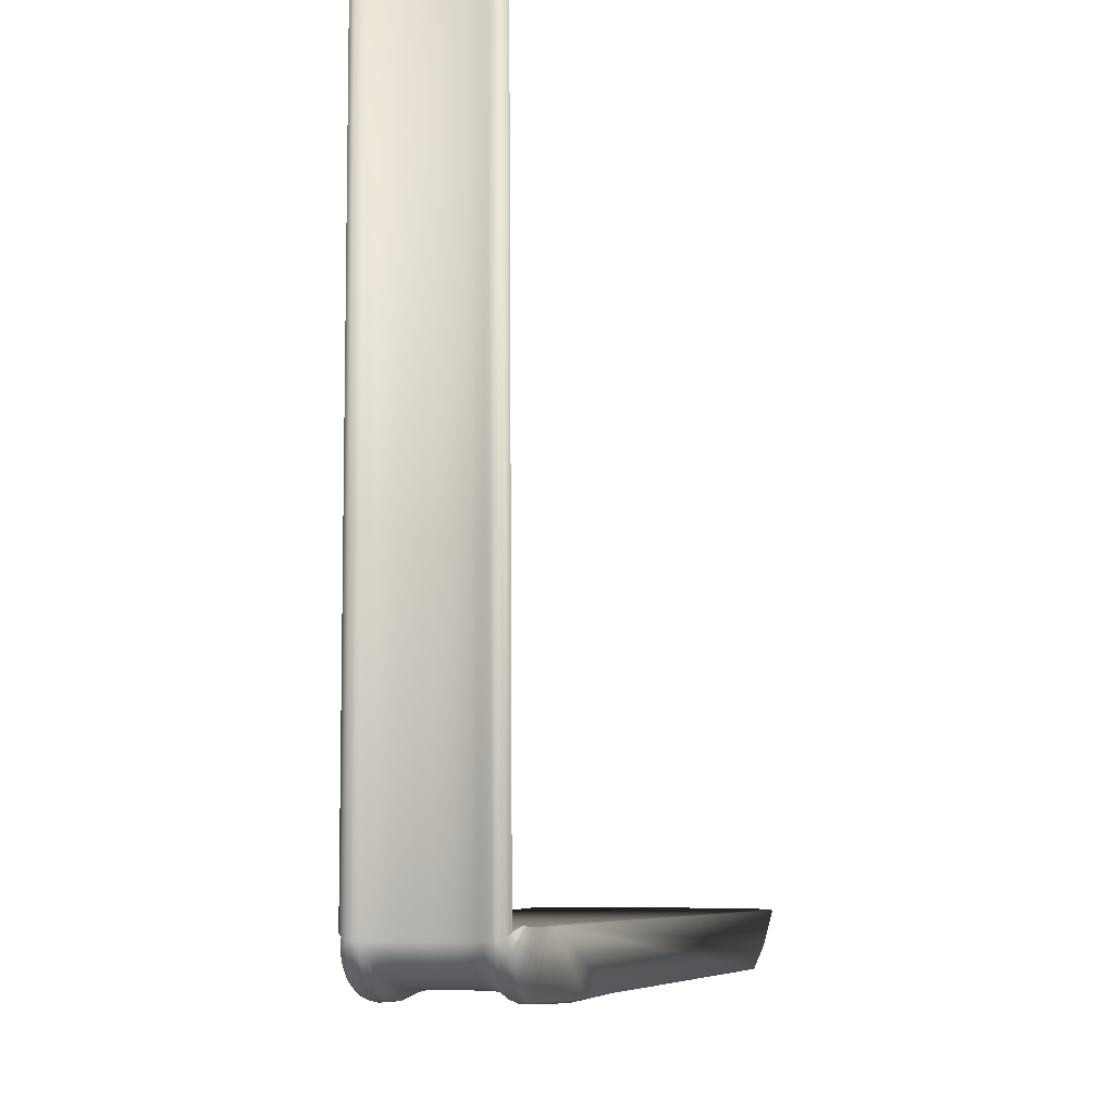
<metadata>
{"format":"obj","ext":"obj","renderer":"f3d","projection":"perspective","resolution":1024,"background":"white","views":[{"elev":-6.9,"azim":-76.6,"up":"+Y"}]}
</metadata>
<code>
g GooRiver
v 11.51 -8.558 -2.336
v 11.24 -8.852 -2.242
v 11.32 -8.765 -2.06
v 11.4 -8.664 -1.929
v 11.43 -8.631 -1.671
v 11.49 -8.558 -1.383
v 11.42 -8.631 -1.387
v 11.34 -8.558 -0.1697
v 12.05 -7.835 -2.456
v 11.28 -8.63 -0.1806
v 12.04 -7.809 -1.344
v 12.05 -7.824 -2.353
v 12.06 -7.812 -2.083
v 12.05 -7.809 -1.716
v 11.89 -7.809 -0.07656
v 11.87 -7.809 3.451e-06
v 11.62 -7.809 1.17
v 11.08 -8.558 1.023
v 11.24 -8.631 3.487e-06
v 11.02 -8.631 1.006
v 10.7 -8.558 2.185
v 10.83 -8.631 1.568
v 10.72 -8.664 1.812
v 10.58 -8.767 1.934
v 10.45 -8.851 2.09
v 10.7 -8.558 2.185
v 10.45 -8.853 2.091
v 10.8 -8.41 2.224
v 11.22 -7.835 2.315
v 11.26 -7.824 2.217
v 11.35 -7.811 1.962
v 11.47 -7.809 1.616
v -2.98 4.599 -1.182
v -2.803 4.611 -1.122
v -3.094 4.571 -1.059
v -2.98 4.599 1.055
v -3.094 4.571 0.9391
v -2.803 4.611 0.9986
v -3.002 4.539 0.6196
v -2.642 4.617 0.7565
v -3.075 4.553 0.7997
v -3.075 4.553 -0.912
v -2.642 4.617 -0.8663
v -3.002 4.539 -0.7217
v -3.094 4.571 0.9391
v -2.98 4.599 1.055
v -2.918 -7.892 1.086
v -2.999 -7.937 1.028
v -2.55 -7.797 1.149
v -2.895 -8.142 1.065
v -2.448 -7.809 1.192
v -3.045 -7.976 0.9323
v -2.761 -8.331 1.079
v -2.188 -7.819 1.208
v -2.926 -8.18 0.9466
v -2.51 -8.51 1.092
v -1.922 -7.829 1.192
v -2.761 -8.349 0.9439
v -2.241 -8.661 1.078
v -1.637 -7.833 1.197
v -1.96 -8.747 1.086
v -2.523 -8.534 0.9466
v -2.258 -8.678 0.9359
v -1.96 -8.747 1.086
v -1.985 -8.779 0.9327
v -1.674 -8.811 1.08
v -1.702 -8.843 0.9224
v -0.66 -8.827 1.183
v -2.783 -8.36 0.8857
v -2.53 -8.553 0.8822
v -2.244 -8.694 0.8797
v -1.967 -8.783 0.8724
v -1.679 -8.833 0.8699
v -2.932 -8.189 0.876
v -2.526 -8.557 0.8133
v -2.224 -8.696 0.8231
v -1.944 -8.77 0.8153
v -1.657 -8.808 0.8231
v -2.795 -8.361 0.8231
v -0.6764 -8.868 0.973
v -1.436 -8.805 0.8199
v 0.08066 -8.917 1.148
v -1.912 -8.723 0.7437
v -2.19 -8.655 0.7507
v -1.629 -8.757 0.7522
v -2.479 -8.528 0.7396
v -1.422 -8.749 0.7503
v -1.215 -8.79 0.8231
v 0.3253 -8.839 1.087
v -1.216 -8.731 0.7536
v -1.88 -8.677 0.6723
v -1.6 -8.708 0.6799
v -1.408 -8.696 0.6779
v -1.215 -8.676 0.6799
v 10.72 -8.664 1.812
v 10.58 -8.767 1.934
v 10.83 -8.631 1.568
v -1.216 -8.647 0.5464
v -1.403 -8.669 0.5452
v -1.215 -8.639 0.4097
v 11.02 -8.631 1.006
v 1.866 -8.868 1.357
v -1.591 -8.682 0.5463
v -1.398 -8.661 0.4094
v -1.216 -8.635 0.1733
v -1.215 -8.639 6.907e-06
v 11.24 -8.631 3.487e-06
v 11.28 -8.63 -0.1806
v -1.398 -8.658 0.1732
v -1.582 -8.676 0.4097
v -1.868 -8.654 0.5416
v 0.3476 -8.81 1.284
v -0.8927 -7.836 1.196
v -1.122 -7.837 1.192
v -1.674 -8.811 1.08
v -1.352 -7.837 1.192
v -1.96 -8.747 1.086
v -2.154 -8.612 0.6799
v 10.45 -8.853 2.091
v 10.45 -8.851 2.09
v 10.7 -8.558 2.185
v 10.8 -8.41 2.224
v 11.22 -7.835 2.315
v -2.14 -8.589 0.5462
v -2.43 -8.495 0.6693
v -1.86 -8.65 0.4083
v -2.741 -8.35 0.7494
v -1.582 -8.672 0.1733
v -2.921 -8.187 0.8071
v -1.398 -8.661 6.916e-06
v -3.033 -7.986 0.8663
v -3.075 4.553 0.7997
v -3.006 -7.99 0.8048
v -2.874 -8.184 0.726
v -2.642 4.617 0.7565
v -2.803 4.611 0.9986
v -2.923 -7.99 0.6359
v -3.002 4.539 0.6196
v -2.683 -8.335 0.6799
v -2.966 -7.99 0.7198
v -2.823 -8.178 0.6479
v -2.411 -8.48 0.5395
v -2.659 -8.324 0.546
v -2.797 -8.172 0.5143
v -2.132 -8.585 0.4097
v -2.402 -8.481 0.4076
v -1.859 -8.647 0.1726
v -2.892 -7.988 0.495
v -2.647 -8.327 0.4097
v -2.131 -8.582 0.1733
v -1.582 -8.676 6.925e-06
v -2.785 -8.175 0.3782
v -2.4 -8.479 0.1723
v -1.86 -8.65 6.906e-06
v -2.644 -8.324 0.1733
v -2.132 -8.585 6.886e-06
v -2.402 -8.482 6.849e-06
v -1.582 -8.672 -0.2499
v -1.859 -8.647 -0.2492
v -2.131 -8.582 -0.2499
v -2.4 -8.478 -0.2488
v -1.398 -8.658 -0.2497
v -1.216 -8.635 -0.2499
v -1.215 -8.639 -0.4997
v 11.42 -8.631 -1.387
v 11.43 -8.631 -1.671
v -1.215 -8.676 -0.7854
v 11.4 -8.664 -1.929
v -1.398 -8.661 -0.4994
v -1.582 -8.676 -0.4997
v -1.216 -8.647 -0.6442
v -1.403 -8.668 -0.643
v -1.591 -8.682 -0.6442
v -1.86 -8.65 -0.4983
v -1.6 -8.708 -0.7854
v -1.408 -8.696 -0.7833
v -1.88 -8.677 -0.7774
v -1.868 -8.653 -0.6393
v -2.132 -8.585 -0.4997
v -2.14 -8.589 -0.6441
v -2.154 -8.612 -0.7854
v -2.402 -8.481 -0.4976
v -2.411 -8.48 -0.6371
v -2.19 -8.655 -0.8602
v -1.912 -8.723 -0.8529
v -2.43 -8.495 -0.7742
v -2.224 -8.696 -0.9368
v -1.944 -8.77 -0.9285
v -2.479 -8.528 -0.8486
v -2.526 -8.557 -0.9264
v -2.647 -8.327 -0.4997
v -2.659 -8.324 -0.6439
v -2.683 -8.335 -0.7854
v -2.741 -8.35 -0.8589
v -2.795 -8.361 -0.9368
v -2.644 -8.324 -0.2499
v -2.647 -8.327 6.811e-06
v -2.779 -8.173 0.1576
v -2.878 -7.991 0.3511
v -2.956 4.531 0.3323
v -2.869 -7.99 0.1441
v -2.78 -8.175 6.912e-06
v -2.779 -8.173 -0.2333
v -2.785 -8.175 -0.4664
v -2.559 4.617 0.3852
v -2.796 -8.171 -0.6104
v -2.823 -8.178 -0.7516
v -2.874 -8.184 -0.8343
v -2.921 -8.187 -0.9199
v -2.878 -7.991 -0.4378
v -2.892 -7.988 -0.5899
v -2.923 -7.99 -0.7389
v -2.966 -7.99 -0.8275
v -3.006 -7.99 -0.9175
v -2.869 -7.99 -0.219
v -2.956 4.531 -0.418
v -3.002 4.539 -0.7217
v -3.075 4.553 -0.912
v -2.642 4.617 -0.8663
v -3.033 -7.986 -0.9825
v -2.868 -7.992 7.013e-06
v -2.943 4.528 6.065e-06
v -2.538 4.616 6.065e-06
v -2.559 4.617 -0.4739
v -2.931 -8.188 -0.9936
v -3.045 -7.976 -1.052
v -2.783 -8.36 -1.003
v -2.926 -8.18 -1.067
v -2.529 -8.552 -0.9984
v -2.761 -8.349 -1.065
v -2.244 -8.694 -0.9966
v -2.523 -8.534 -1.067
v -1.966 -8.782 -0.989
v -1.657 -8.808 -0.9368
v -1.679 -8.833 -0.9863
v -2.258 -8.678 -1.056
v -1.985 -8.779 -1.053
v -1.702 -8.843 -1.042
v -0.6773 -8.868 -1.103
v -2.761 -8.331 -1.207
v -2.51 -8.511 -1.224
v -2.241 -8.661 -1.206
v -1.96 -8.747 -1.218
v -1.674 -8.811 -1.209
v -2.895 -8.141 -1.197
v -1.922 -7.829 -1.327
v -2.188 -7.819 -1.344
v -1.637 -7.833 -1.333
v -2.448 -7.809 -1.327
v -1.352 -7.837 -1.327
v -2.55 -7.797 -1.281
v -1.122 -7.837 -1.327
v -2.999 -7.937 -1.153
v -2.918 -7.892 -1.214
v -0.664 -8.823 -1.329
v -0.8927 -7.836 -1.331
v -3.094 4.571 -1.059
v -2.98 4.599 -1.182
v -2.803 4.611 -1.122
v 0.08066 -8.917 -1.28
v 0.3476 -8.81 -1.424
v 1.866 -8.868 -1.501
v 0.3253 -8.839 -1.216
v 11.24 -8.852 -2.242
v 11.51 -8.558 -2.336
v 12.05 -7.835 -2.456
v 11.32 -8.765 -2.06
v -1.215 -8.79 -0.9368
v -1.436 -8.805 -0.9334
v -1.679 -8.833 -0.9863
v -1.657 -8.808 -0.9368
v -1.216 -8.731 -0.8633
v -1.422 -8.749 -0.8598
v -1.629 -8.757 -0.8618
v -1.944 -8.77 -0.9285
v -1.912 -8.723 -0.8529
v -1.408 -8.696 -0.7833
v -1.216 -8.647 -0.6442
v -1.403 -8.668 -0.643
v -1.6 -8.708 -0.7854
v -1.88 -8.677 -0.7774
v 11.26 -7.824 2.217
v 11.22 -7.835 2.315
v -0.8927 -7.836 1.196
v -0.8845 -7.829 1.168
v -1.122 -7.837 1.192
v -0.8729 -7.824 1.089
v 11.35 -7.811 1.962
v -1.092 -7.83 1.162
v -1.352 -7.837 1.192
v -1.301 -7.831 1.164
v -1.637 -7.833 1.197
v -1.067 -7.825 1.083
v -0.8624 -7.815 0.9636
v -1.579 -7.827 1.162
v -1.922 -7.829 1.192
v -0.8472 -7.809 0.8108
v 11.47 -7.809 1.616
v -1.262 -7.826 1.086
v -1.038 -7.817 0.9579
v -1.859 -7.824 1.167
v -2.188 -7.819 1.208
v -1.54 -7.823 1.075
v -1.214 -7.818 0.9582
v -1.006 -7.811 0.8074
v -0.8456 -7.807 0.6233
v -2.1 -7.815 1.167
v -2.448 -7.809 1.192
v -1.815 -7.819 1.085
v -1.487 -7.816 0.9489
v -0.8411 -7.806 0.4317
v 11.62 -7.809 1.17
v -0.9998 -7.809 0.6212
v -1.167 -7.813 0.8072
v -2.344 -7.806 1.165
v -2.55 -7.797 1.149
v -2.045 -7.812 1.074
v -1.755 -7.813 0.9583
v -1.437 -7.812 0.7995
v -1.155 -7.811 0.6209
v -0.9916 -7.808 0.4309
v -2.448 -7.794 1.12
v -2.918 -7.892 1.086
v -2.267 -7.804 1.085
v -1.962 -7.807 0.9474
v -1.703 -7.808 0.8066
v -1.423 -7.809 0.6163
v -2.82 -7.857 1.08
v -2.98 4.599 1.055
v -2.371 -7.793 1.039
v -2.16 -7.801 0.9575
v -1.894 -7.804 0.7983
v -2.735 -7.83 1.023
v -2.274 -7.79 0.9195
v -2.637 -7.797 0.9095
v -2.073 -7.799 0.8059
v -1.686 -7.806 0.6205
v -2.568 -7.775 0.771
v -2.204 -7.789 0.7757
v -1.87 -7.803 0.6153
v -2.041 -7.797 0.6202
v -2.164 -7.788 0.5954
v -2.517 -7.762 0.587
v -2.493 -7.756 0.3963
v -2.149 -7.787 0.4099
v -2.028 -7.797 0.4304
v -1.859 -7.803 0.4286
v -1.677 -7.805 0.4305
v -2.479 -7.753 0.1669
v -2.141 -7.787 0.1735
v -2.025 -7.797 0.1837
v -1.858 -7.802 0.1828
v -1.413 -7.809 0.4292
v -1.676 -7.805 0.1837
v -1.413 -7.809 0.1831
v -1.143 -7.81 0.4305
v -1.144 -7.81 0.1837
v -0.9916 -7.808 0.1839
v -0.8408 -7.806 0.1843
v -0.8398 -7.806 6.93e-06
v 11.87 -7.809 3.451e-06
v 11.89 -7.809 -0.07656
v -0.991 -7.808 6.935e-06
v -1.143 -7.81 6.938e-06
v -1.413 -7.809 6.91e-06
v -1.677 -7.805 6.875e-06
v -1.86 -7.803 6.852e-06
v -2.029 -7.797 6.821e-06
v -2.142 -7.787 6.903e-06
v -2.478 -7.753 7.009e-06
v -2.479 -7.753 -0.2431
v -2.141 -7.787 -0.2501
v -2.493 -7.756 -0.4856
v -2.025 -7.797 -0.2608
v -1.858 -7.802 -0.2599
v -2.149 -7.787 -0.5
v -2.517 -7.762 -0.6872
v -2.028 -7.797 -0.5217
v -1.676 -7.805 -0.2609
v -2.568 -7.775 -0.8817
v -2.165 -7.788 -0.6959
v -1.859 -7.803 -0.5198
v -1.413 -7.809 -0.2602
v -2.041 -7.797 -0.7223
v -2.204 -7.789 -0.8867
v -1.677 -7.805 -0.5217
v -1.144 -7.81 -0.2609
v -1.87 -7.803 -0.7169
v -1.413 -7.809 -0.5204
v -0.9916 -7.808 -0.2611
v -2.637 -7.797 -1.028
v -2.073 -7.799 -0.9186
v -1.686 -7.806 -0.7226
v -1.143 -7.81 -0.5218
v -0.8408 -7.806 -0.2615
v -0.8411 -7.806 -0.523
v 12.04 -7.809 -1.344
v 12.05 -7.809 -1.716
v -0.8472 -7.809 -0.9237
v 12.06 -7.812 -2.083
v -0.9916 -7.808 -0.5222
v -1.423 -7.809 -0.718
v -1.155 -7.811 -0.723
v -0.9997 -7.809 -0.7234
v -0.8456 -7.807 -0.7256
v -1.006 -7.811 -0.9202
v -1.167 -7.813 -0.92
v -1.437 -7.812 -0.9118
v -1.703 -7.808 -0.9193
v -1.894 -7.804 -0.9105
v -1.214 -7.818 -1.08
v -1.487 -7.816 -1.069
v -1.755 -7.813 -1.08
v -1.963 -7.807 -1.068
v -2.16 -7.801 -1.079
v -1.038 -7.817 -1.079
v -2.275 -7.79 -1.037
v -2.735 -7.83 -1.148
v -2.371 -7.793 -1.166
v -2.82 -7.857 -1.208
v -2.98 4.599 -1.182
v -2.918 -7.892 -1.214
v -2.445 -7.794 -1.249
v -2.55 -7.797 -1.281
v -2.267 -7.804 -1.213
v -2.344 -7.806 -1.298
v -2.448 -7.809 -1.327
v -2.102 -7.815 -1.299
v -2.344 -7.806 -1.298
v -2.188 -7.819 -1.344
v -2.045 -7.812 -1.202
v -1.815 -7.819 -1.214
v -1.859 -7.824 -1.3
v -1.859 -7.824 -1.3
v -1.922 -7.829 -1.327
v -1.54 -7.823 -1.203
v -1.58 -7.827 -1.293
v -1.637 -7.833 -1.333
v -1.262 -7.826 -1.214
v -1.301 -7.831 -1.297
v -1.352 -7.837 -1.327
v -1.067 -7.825 -1.212
v -1.092 -7.83 -1.295
v -1.122 -7.837 -1.327
v -0.8624 -7.815 -1.085
v -0.8729 -7.823 -1.218
v 12.05 -7.824 -2.353
v -0.8845 -7.829 -1.301
v -0.8927 -7.836 -1.331
v 12.05 -7.835 -2.456
v -2.943 4.528 6.065e-06
v -2.956 4.531 -0.418
v -2.559 4.617 -0.4739
v -2.538 4.616 6.065e-06
g GooRiver_0
f 3 2 1
f 1 4 3
f 1 5 4
f 5 1 6
f 6 7 5
f 7 6 8
f 6 1 9
f 10 7 8
f 9 11 6
f 8 6 11
f 9 12 11
f 12 13 11
f 13 14 11
f 15 8 11
f 16 8 15
f 8 16 17
f 10 8 18
f 17 18 8
f 19 10 18
f 18 20 19
f 20 18 21
f 21 18 17
f 22 20 21
f 23 22 21
f 24 23 21
f 21 25 24
f 25 21 26
f 27 25 26
f 26 21 28
f 17 28 21
f 17 29 28
f 17 30 29
f 17 31 30
f 17 32 31
g GooRiver_1
f 35 34 33
f 38 37 36
f 41 40 39
f 44 43 42
f 47 46 45
f 48 47 45
f 49 47 48
f 50 49 48
f 51 49 50
f 45 52 48
f 50 48 52
f 53 51 50
f 54 51 53
f 55 50 52
f 53 50 55
f 56 54 53
f 57 54 56
f 58 53 55
f 56 53 58
f 59 57 56
f 60 57 59
f 61 60 59
f 59 56 62
f 62 56 58
f 63 59 62
f 64 59 63
f 65 64 63
f 66 64 65
f 67 66 65
f 68 66 67
f 58 55 69
f 62 58 70
f 58 69 70
f 63 62 71
f 62 70 71
f 65 63 72
f 63 71 72
f 67 65 73
f 65 72 73
f 55 74 69
f 55 52 74
f 70 69 75
f 71 70 76
f 70 75 76
f 72 71 77
f 71 76 77
f 73 72 78
f 72 77 78
f 69 74 79
f 69 79 75
f 67 73 80
f 73 78 81
f 80 73 81
f 82 67 80
f 82 68 67
f 77 76 83
f 76 75 84
f 76 84 83
f 78 77 85
f 77 83 85
f 75 79 86
f 75 86 84
f 81 78 87
f 78 85 87
f 80 81 88
f 82 80 89
f 89 80 88
f 81 87 90
f 88 81 90
f 83 84 91
f 85 83 92
f 83 91 92
f 87 85 93
f 85 92 93
f 90 87 94
f 87 93 94
f 95 88 90
f 90 94 95
f 95 96 88
f 89 88 96
f 97 95 94
f 94 93 98
f 97 94 98
f 93 92 99
f 93 99 98
f 98 100 97
f 98 99 100
f 101 97 100
f 96 102 89
f 102 82 89
f 92 103 99
f 92 91 103
f 99 104 100
f 99 103 104
f 101 100 105
f 100 104 105
f 101 105 106
f 106 107 101
f 108 107 106
f 104 109 105
f 105 109 106
f 103 110 104
f 104 110 109
f 91 111 103
f 103 111 110
f 102 112 82
f 112 68 82
f 113 112 102
f 112 113 68
f 113 114 68
f 68 114 115
f 114 116 115
f 115 116 117
f 116 60 117
f 91 118 111
f 84 118 91
f 84 86 118
f 113 102 119
f 96 119 102
f 96 120 119
f 113 119 121
f 113 121 122
f 122 123 113
f 118 124 111
f 86 125 118
f 118 125 124
f 111 124 126
f 111 126 110
f 86 127 125
f 79 127 86
f 110 126 128
f 110 128 109
f 79 129 127
f 74 129 79
f 109 128 130
f 109 130 106
f 74 131 129
f 52 131 74
f 131 52 132
f 52 45 132
f 131 133 129
f 132 133 131
f 129 134 127
f 129 133 134
f 135 132 45
f 136 135 45
f 133 132 137
f 132 138 137
f 127 134 139
f 127 139 125
f 133 140 134
f 137 140 133
f 134 140 141
f 134 141 139
f 140 137 141
f 125 139 142
f 125 142 124
f 139 141 143
f 139 143 142
f 141 137 144
f 141 144 143
f 124 142 145
f 124 145 126
f 142 143 146
f 142 146 145
f 126 145 147
f 126 147 128
f 137 148 144
f 148 137 138
f 143 144 149
f 143 149 146
f 145 146 150
f 145 150 147
f 128 147 151
f 128 151 130
f 144 148 152
f 144 152 149
f 146 149 153
f 146 153 150
f 147 150 154
f 147 154 151
f 149 152 155
f 149 155 153
f 150 153 156
f 150 156 154
f 153 155 157
f 153 157 156
f 151 158 130
f 154 159 151
f 159 158 151
f 156 160 154
f 160 159 154
f 157 161 156
f 161 160 156
f 158 162 130
f 130 162 106
f 162 163 106
f 108 106 163
f 108 163 164
f 165 108 164
f 164 166 165
f 166 164 167
f 167 168 166
f 162 169 163
f 169 164 163
f 158 170 162
f 170 169 162
f 164 171 167
f 172 171 164
f 169 172 164
f 173 172 169
f 170 173 169
f 174 170 158
f 159 174 158
f 173 175 172
f 175 176 172
f 177 175 173
f 178 173 170
f 174 178 170
f 178 177 173
f 179 174 159
f 160 179 159
f 180 178 174
f 179 180 174
f 181 177 178
f 180 181 178
f 182 179 160
f 161 182 160
f 183 180 179
f 182 183 179
f 181 184 177
f 184 185 177
f 186 181 180
f 183 186 180
f 184 187 185
f 187 188 185
f 189 184 181
f 186 189 181
f 190 187 184
f 189 190 184
f 191 182 161
f 192 183 182
f 191 192 182
f 193 186 183
f 192 193 183
f 194 189 186
f 193 194 186
f 195 190 189
f 194 195 189
f 196 191 161
f 196 161 157
f 197 196 157
f 155 197 157
f 155 198 197
f 152 198 155
f 152 199 198
f 148 199 152
f 199 148 200
f 138 200 148
f 199 201 198
f 201 199 200
f 198 202 197
f 198 201 202
f 203 196 197
f 202 203 197
f 204 191 196
f 203 204 196
f 205 200 138
f 135 205 138
f 204 206 191
f 206 192 191
f 206 207 192
f 207 193 192
f 207 208 193
f 208 194 193
f 208 209 194
f 209 195 194
f 210 204 203
f 211 206 204
f 210 211 204
f 212 207 206
f 211 212 206
f 213 208 207
f 212 213 207
f 213 214 208
f 214 209 208
f 214 213 212
f 215 210 203
f 215 203 202
f 211 210 216
f 216 210 215
f 217 212 211
f 211 216 217
f 212 217 218
f 212 218 214
f 219 217 216
f 214 220 209
f 220 214 218
f 221 215 202
f 201 221 202
f 215 222 216
f 215 221 222
f 221 201 222
f 200 222 201
f 223 222 200
f 224 219 216
f 205 223 200
f 220 225 209
f 209 225 195
f 220 226 225
f 218 226 220
f 225 227 195
f 195 227 190
f 226 228 225
f 225 228 227
f 227 229 190
f 190 229 187
f 228 230 227
f 227 230 229
f 229 231 187
f 187 231 188
f 230 232 229
f 229 232 231
f 231 233 188
f 188 233 234
f 233 235 234
f 231 236 233
f 232 236 231
f 233 237 235
f 236 237 233
f 237 238 235
f 235 238 239
f 240 230 228
f 241 232 230
f 240 241 230
f 242 236 232
f 241 242 232
f 243 237 236
f 242 243 236
f 244 238 237
f 243 244 237
f 245 240 228
f 245 228 226
f 246 242 241
f 247 246 241
f 247 241 240
f 246 248 242
f 248 243 242
f 249 247 240
f 249 240 245
f 248 250 243
f 250 244 243
f 251 249 245
f 250 252 244
f 251 245 253
f 253 245 226
f 254 251 253
f 252 255 244
f 244 255 238
f 252 256 255
f 253 226 257
f 257 254 253
f 257 258 254
f 218 257 226
f 259 257 218
f 219 259 218
f 255 260 238
f 238 260 239
f 256 261 255
f 255 261 260
f 261 262 260
f 262 261 256
f 239 260 263
f 260 262 263
f 264 262 256
f 265 264 256
f 256 266 265
f 262 264 267
f 267 263 262
f 267 268 263
f 239 263 268
f 268 267 168
f 168 167 268
f 269 239 268
f 270 239 269
f 271 270 269
f 269 268 272
f 167 272 268
f 273 269 272
f 271 269 273
f 273 272 167
f 274 271 273
f 275 271 274
f 276 275 274
f 277 273 167
f 274 273 277
f 277 167 278
f 279 277 278
f 280 274 277
f 276 274 280
f 281 276 280
f 284 283 282
f 285 284 282
f 286 284 285
f 282 287 285
f 287 282 288
f 289 286 285
f 289 285 287
f 290 286 289
f 291 290 289
f 292 290 291
f 293 289 287
f 291 289 293
f 294 287 288
f 293 287 294
f 295 292 291
f 296 292 295
f 288 297 294
f 297 288 298
f 299 291 293
f 295 291 299
f 300 293 294
f 300 294 297
f 299 293 300
f 301 296 295
f 302 296 301
f 303 295 299
f 301 295 303
f 304 299 300
f 303 299 304
f 305 300 297
f 304 300 305
f 306 297 298
f 305 297 306
f 307 302 301
f 308 302 307
f 309 301 303
f 307 301 309
f 310 303 304
f 309 303 310
f 298 311 306
f 311 298 312
f 313 305 306
f 313 306 311
f 314 304 305
f 310 304 314
f 314 305 313
f 315 308 307
f 316 308 315
f 317 307 309
f 315 307 317
f 318 309 310
f 317 309 318
f 319 310 314
f 318 310 319
f 320 314 313
f 319 314 320
f 321 313 311
f 320 313 321
f 322 316 315
f 323 316 322
f 324 315 317
f 322 315 324
f 325 317 318
f 324 317 325
f 326 318 319
f 325 318 326
f 327 319 320
f 326 319 327
f 328 323 322
f 329 323 328
f 136 329 328
f 330 322 324
f 328 322 330
f 331 324 325
f 330 324 331
f 332 325 326
f 331 325 332
f 333 328 330
f 328 333 136
f 334 330 331
f 333 330 334
f 136 333 335
f 335 333 334
f 334 331 336
f 336 331 332
f 332 326 337
f 337 326 327
f 335 338 136
f 338 135 136
f 335 334 339
f 339 334 336
f 338 335 339
f 336 332 340
f 340 332 337
f 339 336 341
f 341 336 340
f 338 339 342
f 342 339 341
f 135 338 343
f 343 338 342
f 343 344 135
f 344 205 135
f 343 342 345
f 344 343 345
f 342 341 346
f 345 342 346
f 341 340 347
f 346 341 347
f 340 337 348
f 347 340 348
f 205 344 349
f 349 223 205
f 344 345 350
f 349 344 350
f 345 346 351
f 350 345 351
f 346 347 352
f 351 346 352
f 348 337 353
f 337 327 353
f 347 348 354
f 352 347 354
f 348 353 355
f 354 348 355
f 353 327 356
f 327 320 356
f 356 320 321
f 353 356 357
f 355 353 357
f 356 321 358
f 357 356 358
f 358 321 359
f 358 359 360
f 321 311 359
f 359 311 312
f 360 359 312
f 312 361 360
f 360 361 362
f 357 358 363
f 363 358 360
f 355 357 364
f 364 357 363
f 365 355 364
f 354 355 365
f 366 354 365
f 352 354 366
f 367 352 366
f 351 352 367
f 368 351 367
f 350 351 368
f 369 350 368
f 349 350 369
f 370 349 369
f 349 370 223
f 370 371 223
f 371 370 369
f 224 223 371
f 372 369 368
f 372 371 369
f 371 373 224
f 373 371 372
f 219 224 373
f 374 368 367
f 374 372 368
f 375 367 366
f 375 374 367
f 376 373 372
f 376 372 374
f 219 373 377
f 377 373 376
f 378 376 374
f 378 374 375
f 379 375 366
f 379 366 365
f 377 380 219
f 259 219 380
f 381 377 376
f 381 376 378
f 380 377 381
f 382 378 375
f 382 375 379
f 383 379 365
f 383 365 364
f 384 381 378
f 384 378 382
f 385 380 381
f 385 381 384
f 386 382 379
f 386 379 383
f 387 383 364
f 387 364 363
f 388 384 382
f 388 382 386
f 389 386 383
f 389 383 387
f 390 387 363
f 390 363 360
f 391 380 385
f 259 380 391
f 392 385 384
f 392 384 388
f 393 388 386
f 393 386 389
f 394 389 387
f 394 387 390
f 395 390 360
f 395 360 362
f 396 395 362
f 396 362 397
f 397 398 396
f 399 396 398
f 398 400 399
f 401 390 395
f 401 394 390
f 396 401 395
f 402 389 394
f 402 393 389
f 403 394 401
f 403 402 394
f 404 401 396
f 404 403 401
f 399 405 396
f 405 404 396
f 406 404 405
f 399 406 405
f 407 403 404
f 406 407 404
f 408 402 403
f 407 408 403
f 409 393 402
f 408 409 402
f 409 410 393
f 410 388 393
f 410 392 388
f 411 407 406
f 412 408 407
f 411 412 407
f 413 409 408
f 412 413 408
f 414 410 409
f 413 414 409
f 415 392 410
f 414 415 410
f 416 411 406
f 416 406 399
f 415 417 392
f 417 385 392
f 417 391 385
f 418 391 417
f 391 418 259
f 419 417 415
f 419 418 417
f 259 418 420
f 420 418 419
f 420 421 259
f 420 422 421
f 422 420 423
f 423 420 419
f 424 422 423
f 425 419 415
f 423 419 425
f 425 415 414
f 424 423 426
f 427 424 426
f 427 426 428
f 429 423 425
f 430 427 428
f 431 425 414
f 429 425 431
f 428 429 431
f 431 414 413
f 432 431 413
f 428 431 432
f 433 428 432
f 430 428 434
f 432 413 412
f 435 430 434
f 436 432 412
f 434 432 436
f 436 412 411
f 435 434 437
f 437 434 436
f 438 435 437
f 439 436 411
f 437 436 439
f 439 411 416
f 438 437 440
f 440 437 439
f 441 438 440
f 442 439 416
f 440 439 442
f 441 440 443
f 443 440 442
f 444 441 443
f 442 416 445
f 445 416 399
f 446 442 445
f 446 445 399
f 443 442 446
f 446 399 400
f 400 447 446
f 444 443 448
f 448 443 446
f 448 446 447
f 449 444 448
f 449 448 447
f 447 450 449
f 453 452 451
f 454 453 451

</code>
